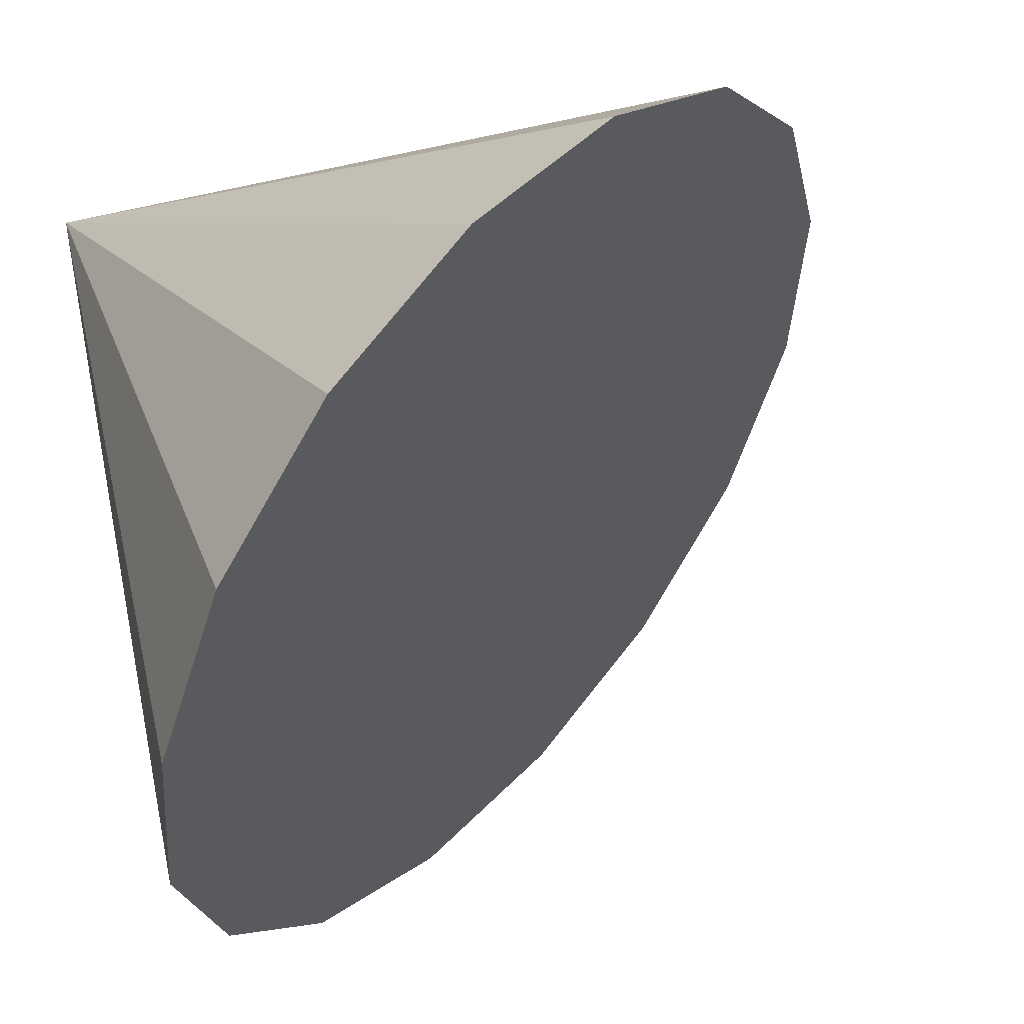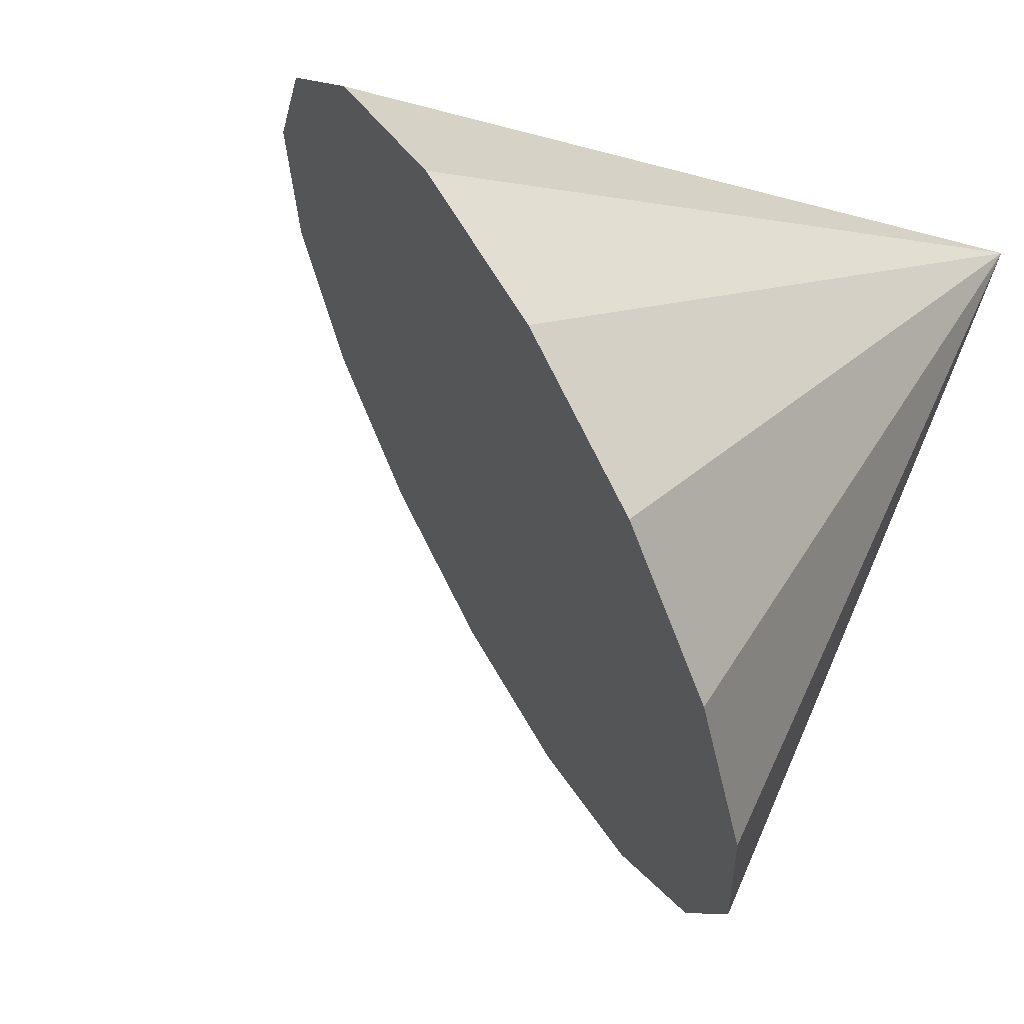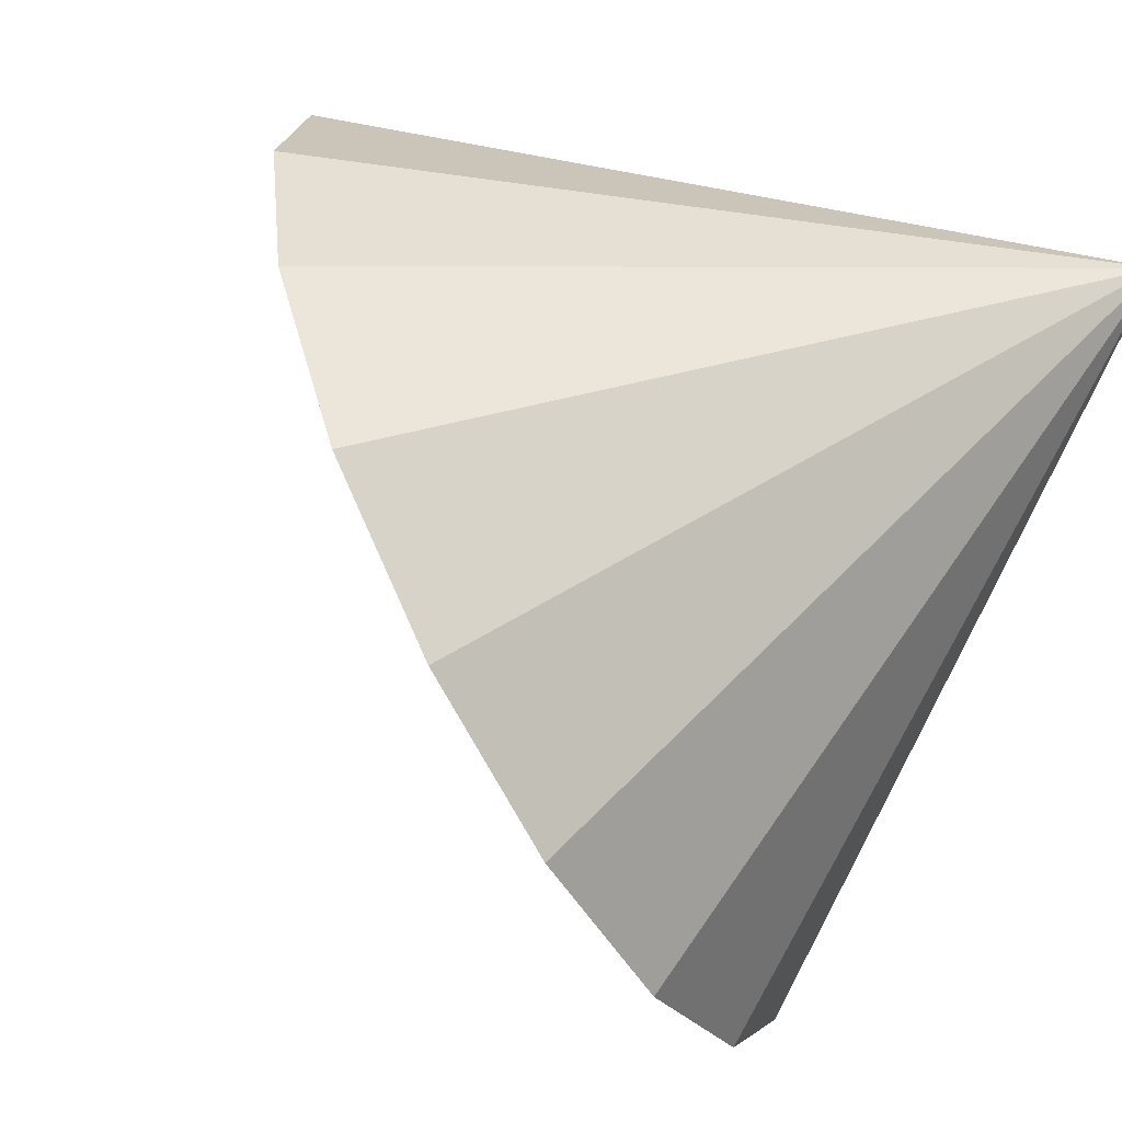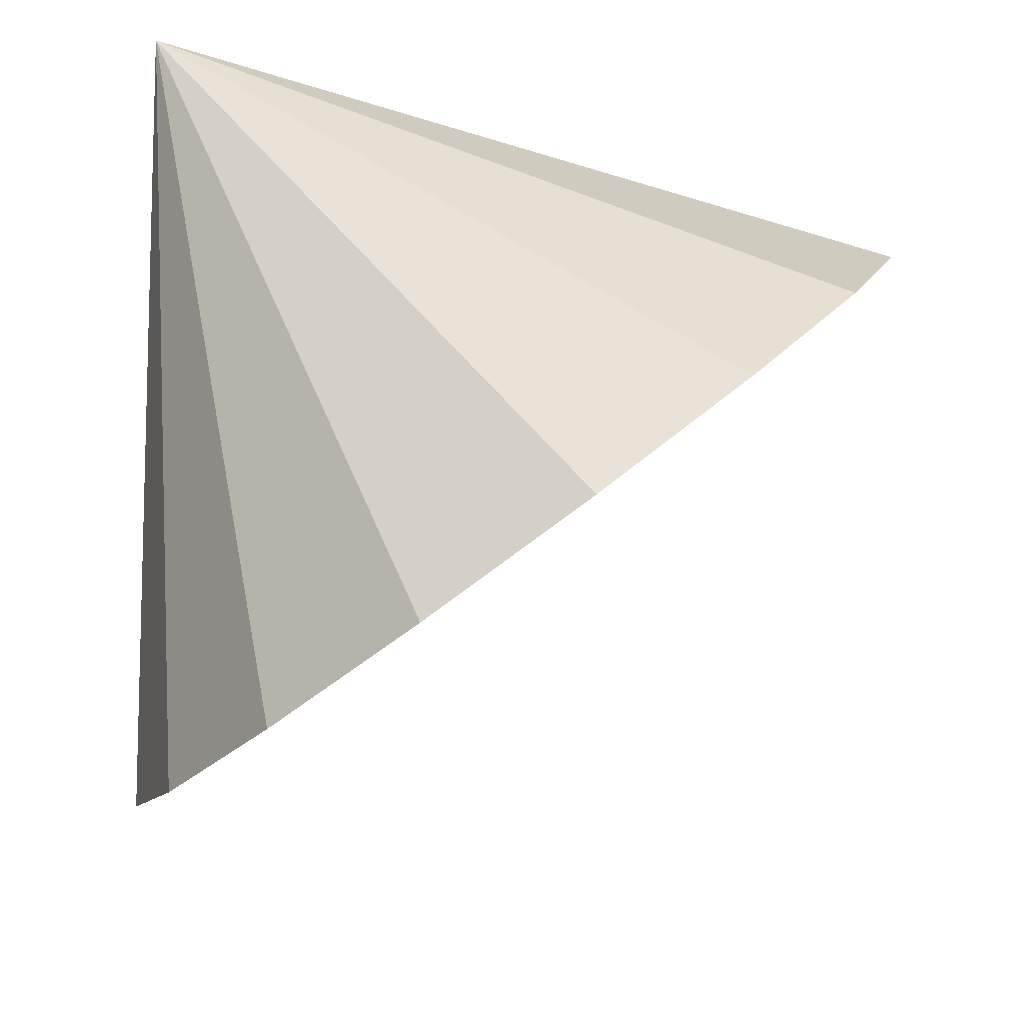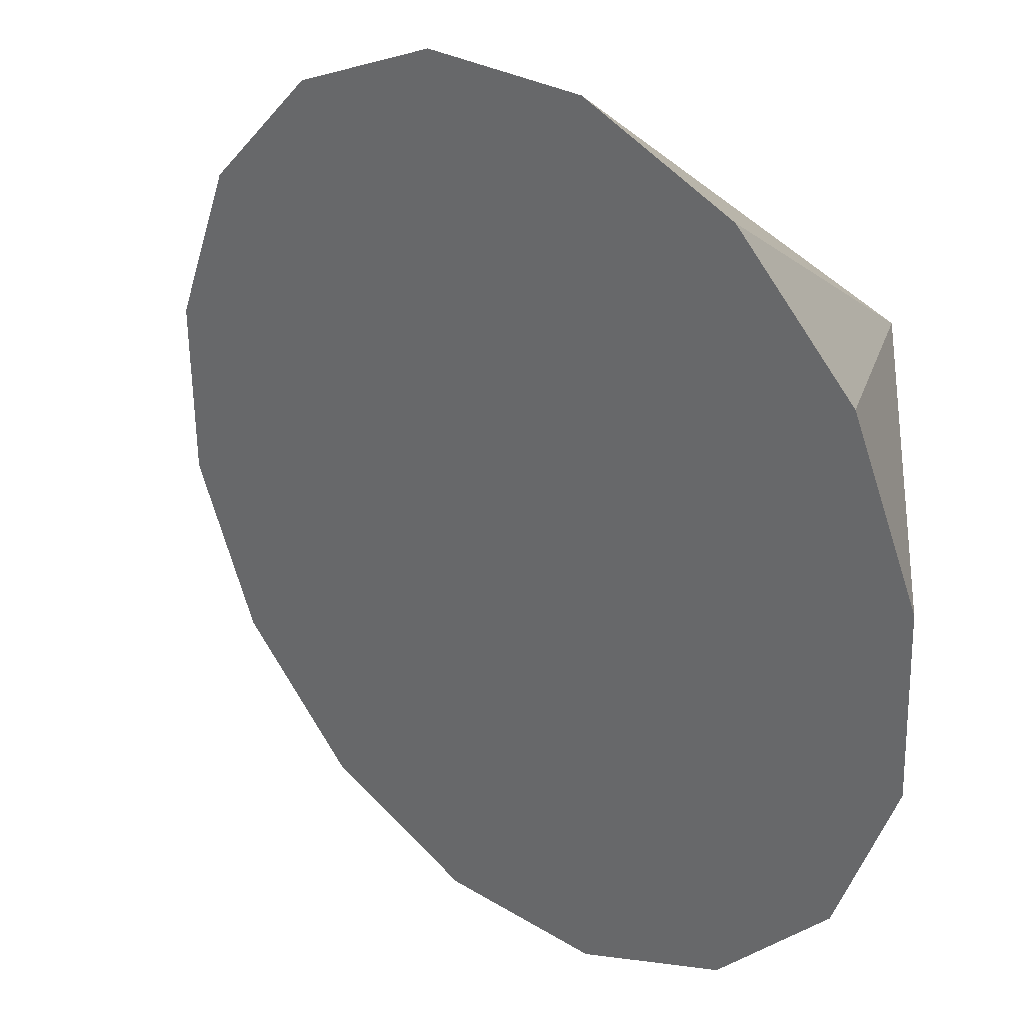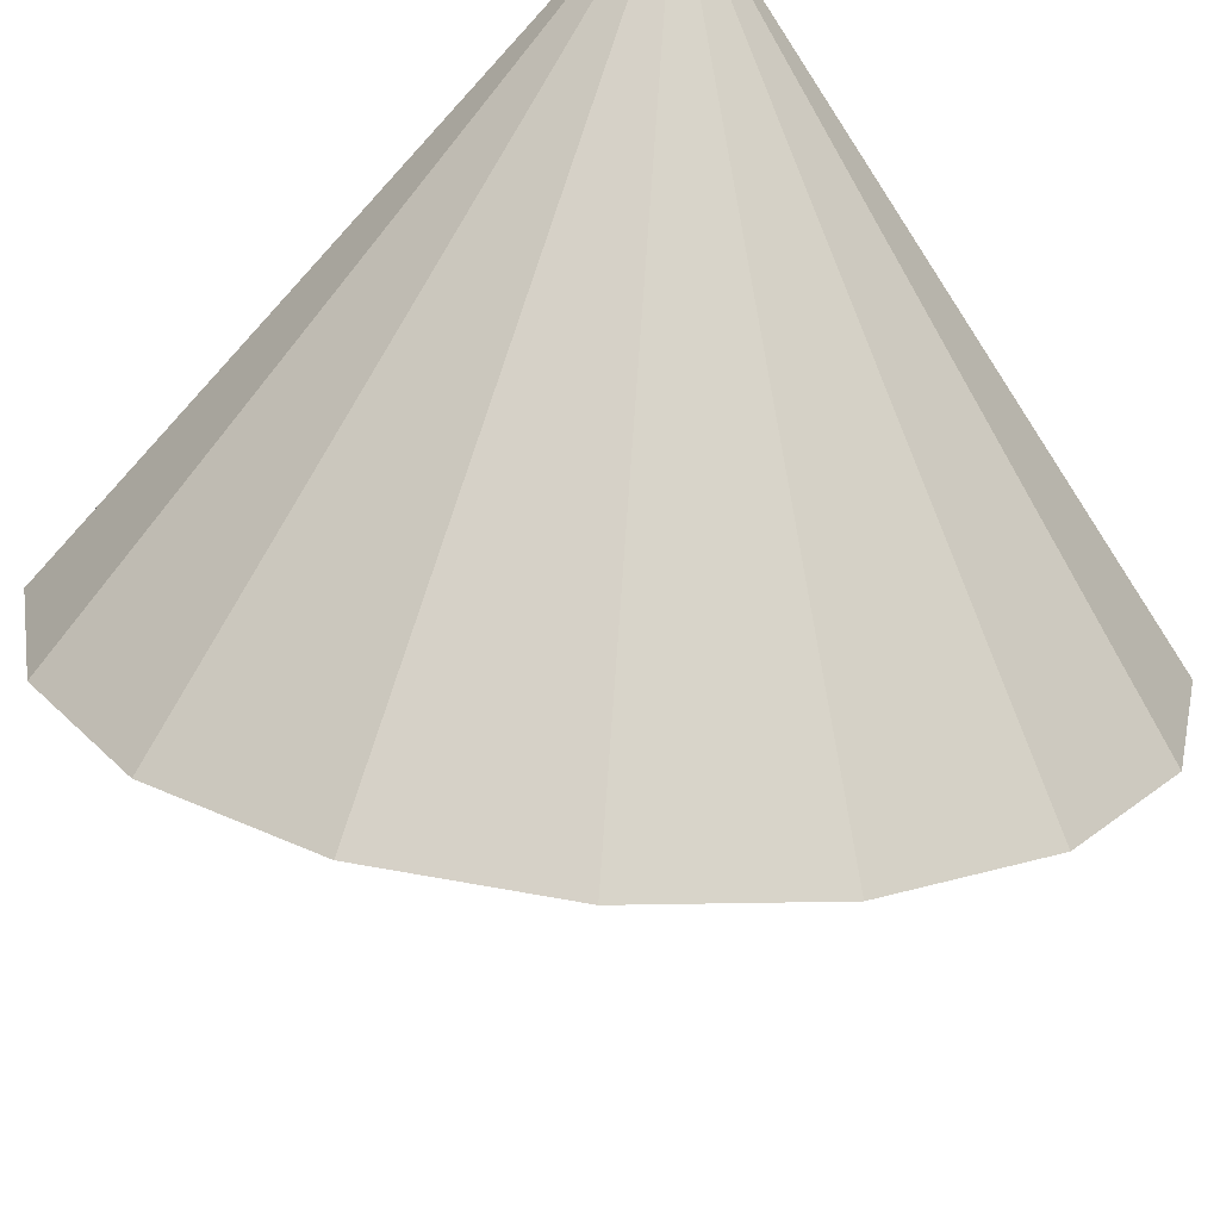
<metadata>
{"format":"obj","ext":"obj","renderer":"f3d","projection":"perspective","resolution":1024,"background":"white","views":[{"elev":-35.9,"azim":141.3,"up":"+Y"},{"elev":-29.1,"azim":50.1,"up":"+Z"},{"elev":37.7,"azim":42.6,"up":"+Z"},{"elev":-50.8,"azim":-179.7,"up":"+Z"},{"elev":-32.5,"azim":-65.8,"up":"+Y"},{"elev":-27.0,"azim":44.6,"up":"+Y"}]}
</metadata>
<code>
o Cone.081_Cone.1821
v -2.103 0.7111 1.326
v -2.444 1.162 1.132
v -2.628 1.599 0.766
v -2.626 1.954 0.2847
v -2.438 2.174 -0.2391
v -2.094 2.225 -0.7256
v -1.645 2.1 -1.101
v -1.16 1.817 -1.307
v -0.7126 1.419 -1.314
v -0.3713 0.9679 -1.12
v -0.1877 0.5314 -0.754
v -0.19 0.1762 -0.2726
v -0.2365 2.367 0.9721
v -0.3776 -0.0437 0.2512
v -0.722 -0.09478 0.7377
v -1.171 0.03074 1.113
v -1.656 0.3137 1.319
f 1 13 2
f 2 13 3
f 3 13 4
f 4 13 5
f 5 13 6
f 6 13 7
f 7 13 8
f 8 13 9
f 9 13 10
f 10 13 11
f 11 13 12
f 12 13 14
f 14 13 15
f 15 13 16
f 16 13 17
f 17 13 1
f 17 4 8
f 17 1 4
f 1 2 4
f 2 3 4
f 4 5 6
f 6 7 4
f 7 8 4
f 8 9 10
f 10 11 12
f 12 14 15
f 15 16 17
f 8 10 12
f 12 15 8
f 15 17 8

</code>
